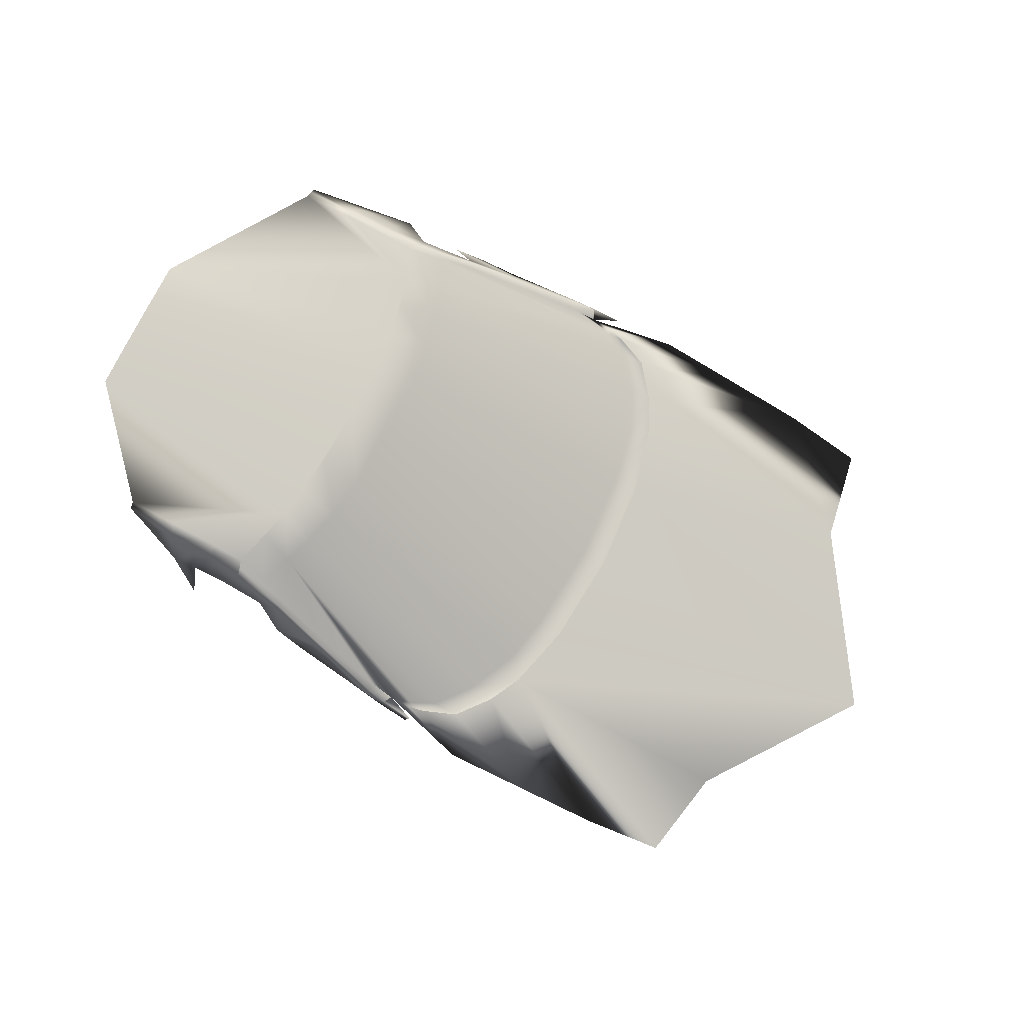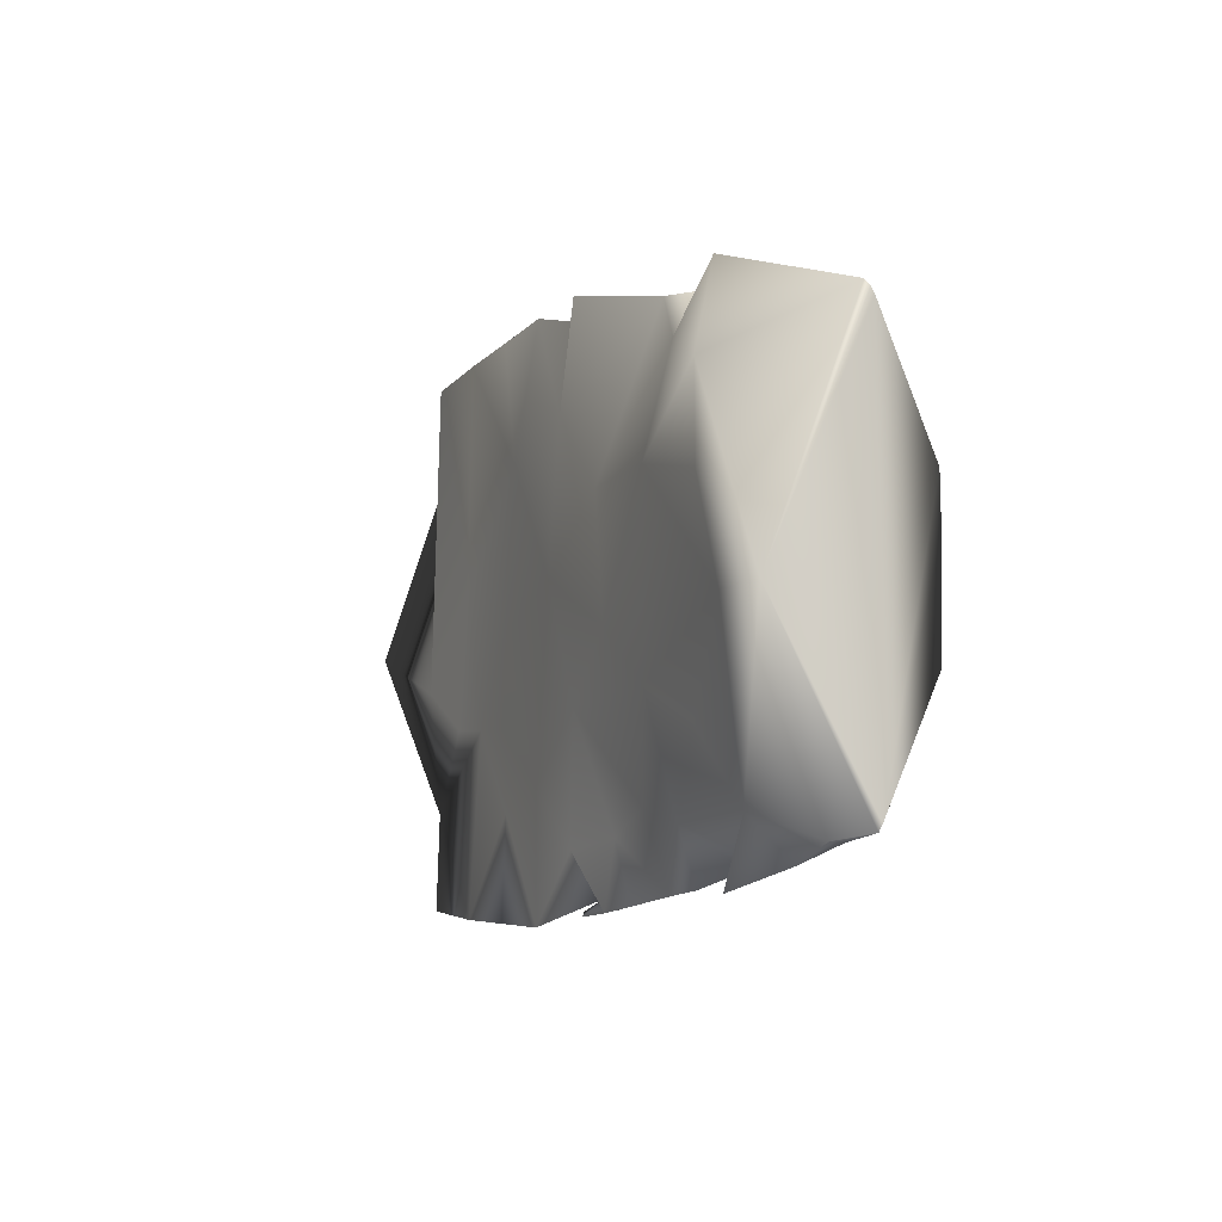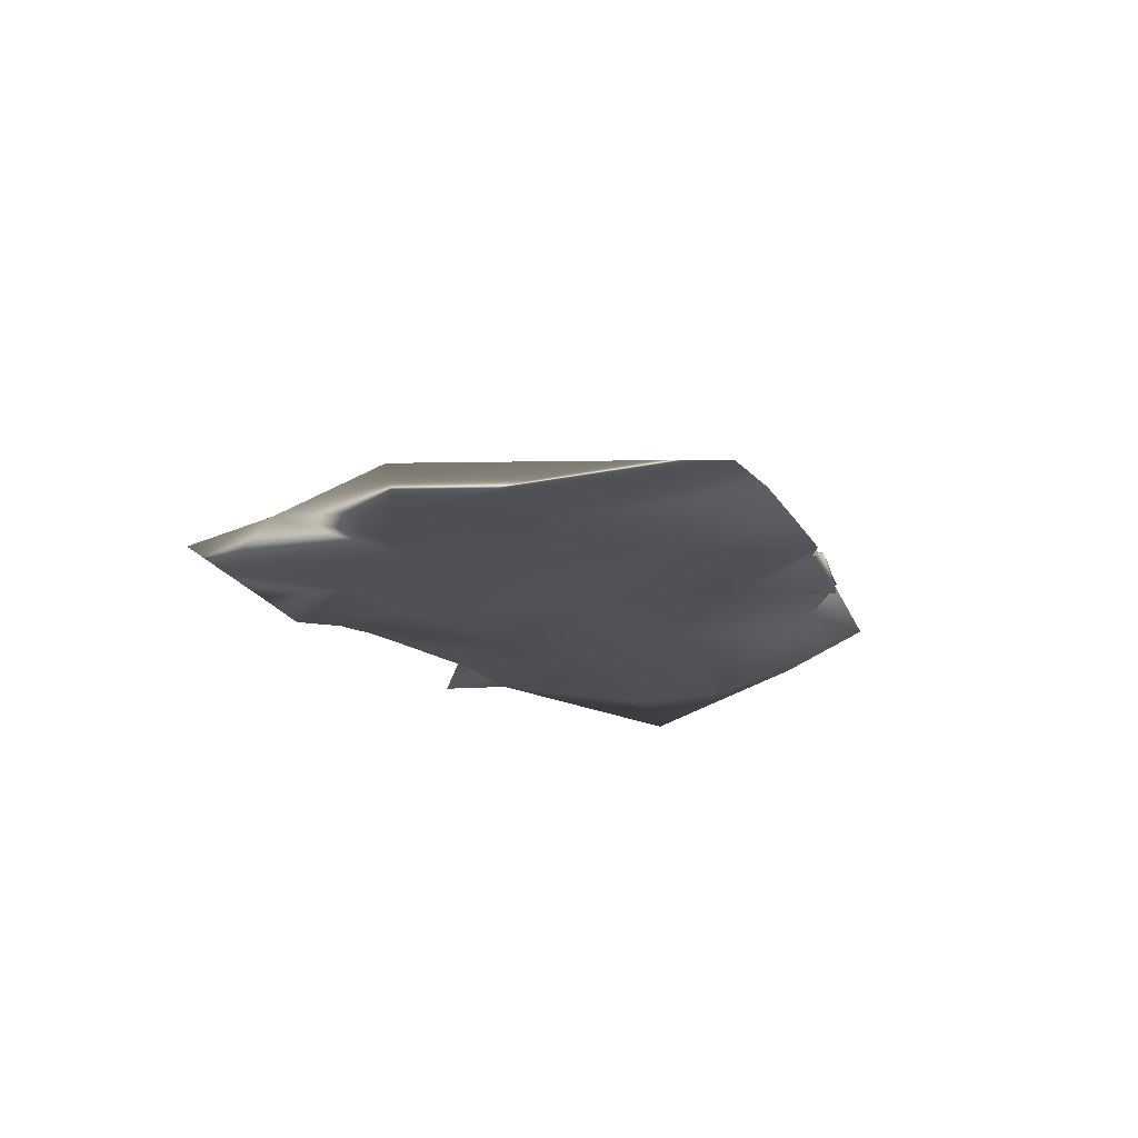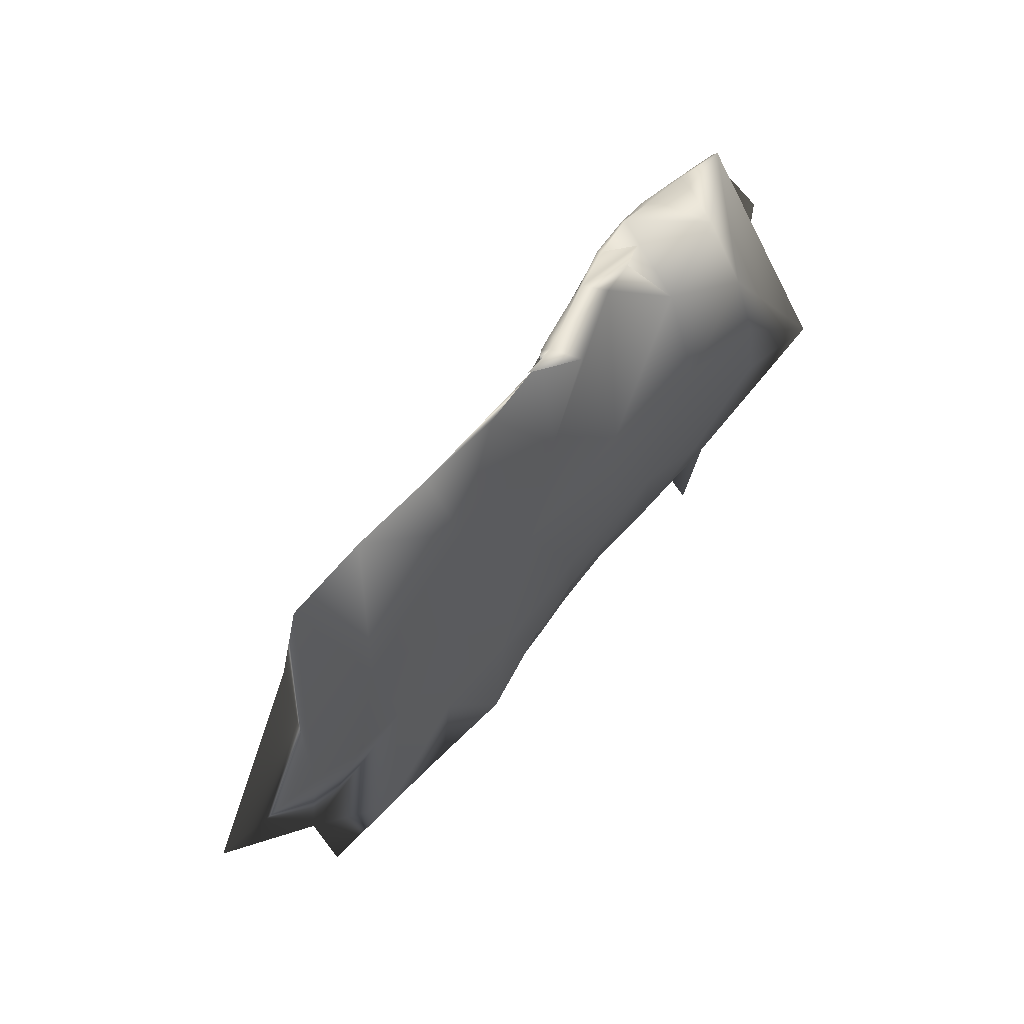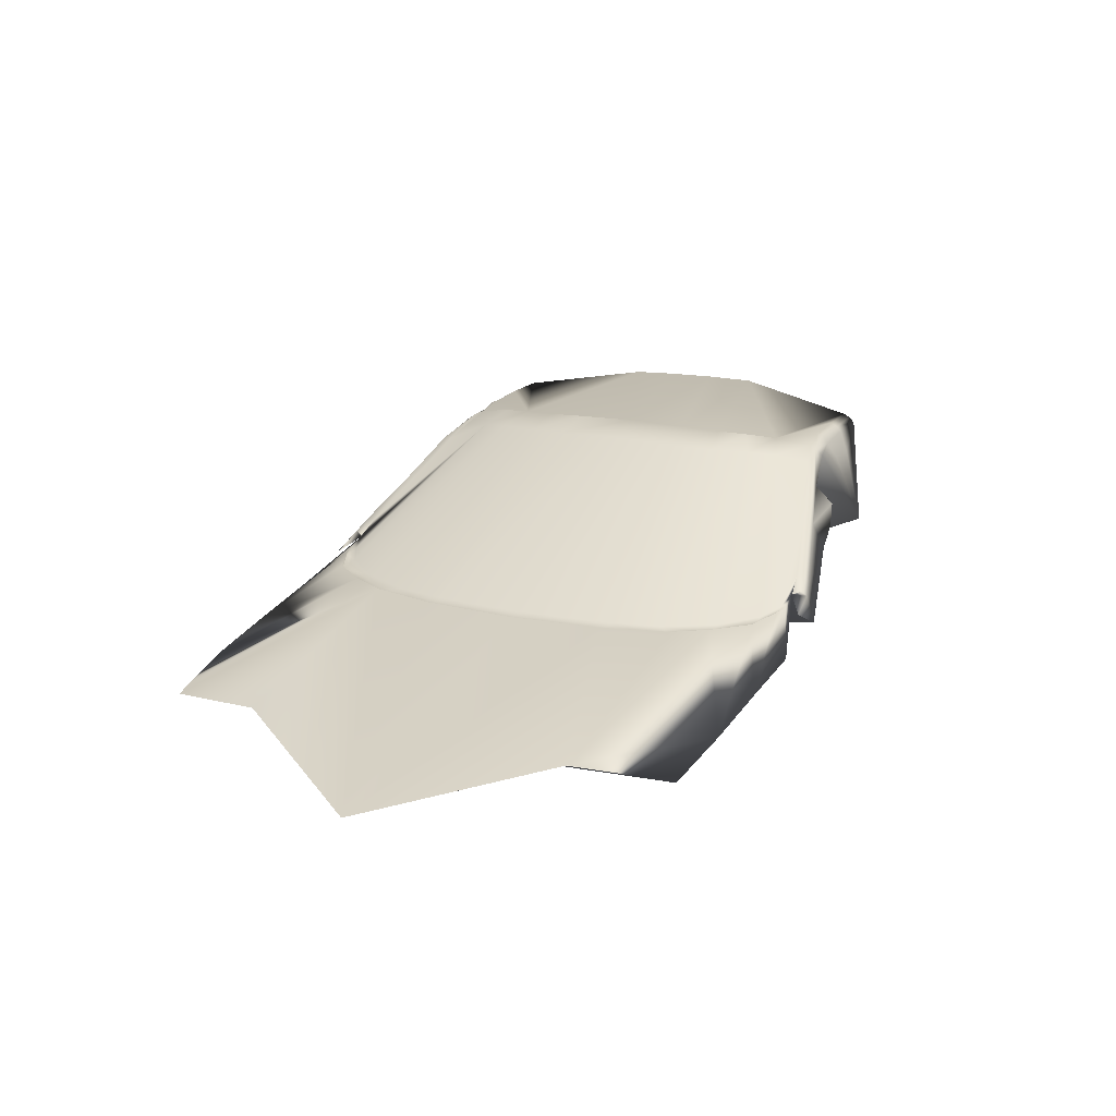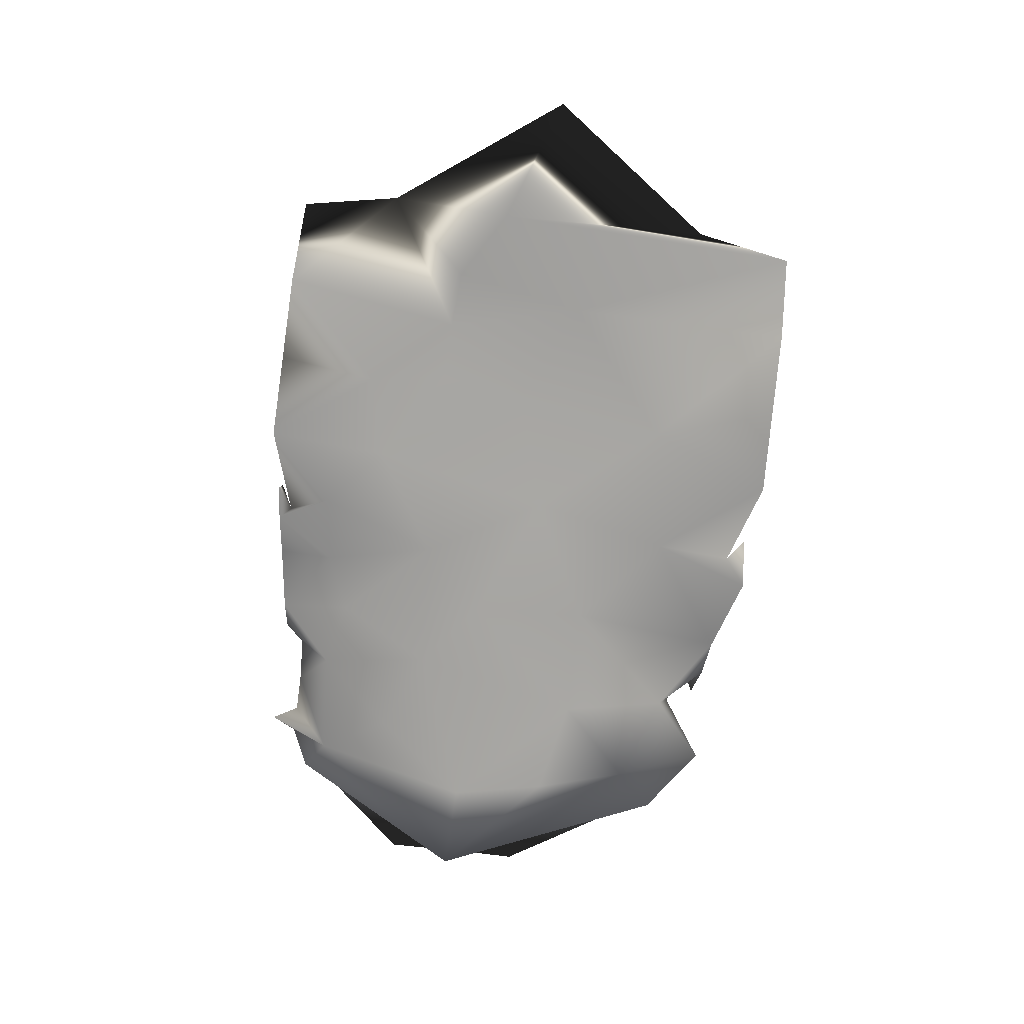
<metadata>
{"format":"obj","ext":"obj","renderer":"f3d","projection":"perspective","resolution":1024,"background":"white","views":[{"elev":79.9,"azim":-152.3,"up":"+Y"},{"elev":-7.4,"azim":72.9,"up":"+Z"},{"elev":-24.9,"azim":-70.9,"up":"+Y"},{"elev":56.7,"azim":-41.8,"up":"+Z"},{"elev":17.5,"azim":-65.7,"up":"+Y"},{"elev":-78.7,"azim":-96.7,"up":"+Y"}]}
</metadata>
<code>
v 0.6732 0.2999 0.2827
v 0.6732 0.3003 0.2488
v 0.6732 0.2987 0.1844
v 0.1326 0.181 0.3599
v 0.05308 0.1588 0.2488
v 0.1357 0.1734 0.2183
v 0.5714 0.2361 0.1216
v 0.6004 0.27 0.1056
v 0.5421 0.2197 0.1678
v 0.5759 0.2094 0.2954
v 0.4519 0.2209 0.1285
v 0.6495 0.2164 0.2286
v 0.4979 0.2259 0.1175
v 0.5599 0.2145 0.3577
v 0.4363 0.2028 0.2299
v 0.3697 0.1963 0.3627
v 0.2674 0.1914 0.1327
v 0.2686 0.1901 0.2441
v 0.501 0.2229 0.3817
v 0.5913 0.2162 0.2308
v 0.4127 0.2172 0.113
v 0.3233 0.1955 0.1456
v 0.4136 0.226 0.07453
v 0.5556 0.2815 0.1022
v 0.3656 0.2048 0.1073
v 0.4316 0.1995 0.3092
v 0.4841 0.2109 0.1925
v 0.3485 0.1957 0.2681
v 0.1984 0.1832 0.2781
v 0.2843 0.1914 0.3488
v 0.1818 0.1821 0.1903
v 0.22 0.1872 0.1875
v 0.259 0.1913 0.186
v 0.3933 0.1979 0.1882
v 0.5081 0.2026 0.3092
v 0.3933 0.1979 0.4303
v 0.5434 0.2317 0.4178
v 0.4515 0.2343 0.418
v 0.3618 0.2134 0.4285
v 0.4776 0.2432 0.4147
v 0.4973 0.2545 0.4096
v 0.5686 0.2762 0.3985
v 0.5433 0.2773 0.3981
v 0.5509 0.2321 0.08012
v 0.4589 0.2347 0.07989
v 0.57 0.2643 0.09393
v 0.4776 0.2432 0.08285
v 0.5523 0.2666 0.09455
v 0.5269 0.2677 0.09494
v 0.4956 0.2664 0.09377
v 0.3618 0.2134 0.06897
v 0.3595 0.2143 0.07164
v 0.3783 0.2208 0.07911
v 0.3175 0.1974 0.4348
v 0.3175 0.1974 0.06273
v 0.3783 0.2208 0.4184
v 0.2988 0.2114 0.3599
v 0.2871 0.2114 0.3131
v 0.2005 0.185 0.4301
v 0.259 0.1915 0.4324
v 0.3292 0.2138 0.4067
v 0.3526 0.2161 0.4161
v 0.5187 0.291 0.3838
v 0.5117 0.2957 0.3599
v 0.4889 0.2886 0.3669
v 0.61 0.2928 0.3877
v 0.61 0.2891 0.3915
v 0.5749 0.2933 0.3877
v 0.5749 0.2898 0.3915
v 0.5409 0.2933 0.3877
v 0.5398 0.2882 0.3915
v 0.5168 0.2891 0.3894
v 0.5161 0.2851 0.395
v 0.4988 0.3003 0.2897
v 0.4977 0.3015 0.2488
v 0.4702 0.2939 0.2488
v 0.5023 0.2987 0.3178
v 0.4702 0.2927 0.2944
v 0.5059 0.2978 0.3388
v 0.4748 0.2916 0.3225
v 0.4819 0.2904 0.3482
v 0.3643 0.2173 0.4184
v 0.2824 0.2114 0.2488
v 0.2871 0.2114 0.1844
v 0.2988 0.2114 0.1376
v 0.1326 0.181 0.1376
v 0.3105 0.2126 0.1142
v 0.3292 0.2138 0.09081
v 0.259 0.1915 0.06507
v 0.3526 0.2161 0.08145
v 0.4977 0.284 0.1084
v 0.4889 0.2886 0.1306
v 0.5117 0.2957 0.1376
v 0.61 0.2952 0.1142
v 0.5749 0.2957 0.1142
v 0.61 0.2928 0.1098
v 0.5398 0.2945 0.1142
v 0.5749 0.2933 0.1098
v 0.5187 0.291 0.1137
v 0.5409 0.2933 0.1098
v 0.4702 0.2927 0.2031
v 0.4748 0.2916 0.175
v 0.4988 0.3003 0.2078
v 0.4819 0.2904 0.1493
v 0.5023 0.2987 0.1797
v 0.5059 0.2978 0.1587
v 0.3643 0.2173 0.07911
v 0.5161 0.2851 0.1025
v 0.4806 0.2711 0.09549
v 0.4801 0.2761 0.09783
v 0.5168 0.2891 0.1081
v 0.4806 0.2758 0.1025
v 0.445 0.2531 0.08613
v 0.4446 0.256 0.08847
v 0.445 0.2559 0.09315
v 0.3959 0.2243 0.07279
v 0.3952 0.2301 0.0756
v 0.3959 0.2301 0.08145
v 0.386 0.2191 0.07092
v 0.3818 0.2236 0.07326
v 0.3791 0.2219 0.07893
v 0.4801 0.2746 0.3997
v 0.4806 0.2711 0.402
v 0.4977 0.284 0.3891
v 0.4806 0.2758 0.395
v 0.445 0.2559 0.4044
v 0.4441 0.2545 0.409
v 0.445 0.2531 0.4114
v 0.3959 0.2301 0.4161
v 0.3952 0.2301 0.4219
v 0.3959 0.2243 0.4247
v 0.3795 0.2222 0.4186
v 0.3818 0.2236 0.4242
v 0.386 0.2191 0.4266
v 0.1443 0.1763 0.4242
v 0.3638 0.2161 0.4149
v 0.5398 0.2945 0.3833
v 0.3526 0.2138 0.4161
v 0.3292 0.2107 0.4067
v 0.3105 0.2102 0.3833
v 0.3105 0.2126 0.3833
v 0.2988 0.2072 0.3599
v 0.2871 0.2067 0.3131
v 0.2824 0.2067 0.2488
v 0.3052 0.2091 0.3131
v 0.3005 0.2091 0.2488
v 0.3287 0.2102 0.3833
v 0.3122 0.2091 0.3482
v 0.3476 0.2133 0.4067
v 0.2005 0.185 0.06741
v 0.3638 0.2161 0.08262
v 0.6732 0.2999 0.2148
v 0.3526 0.2138 0.08145
v 0.3292 0.2107 0.09081
v 0.3105 0.2102 0.1142
v 0.2988 0.2072 0.1376
v 0.2871 0.2067 0.1844
v 0.3052 0.2091 0.1844
v 0.3122 0.2091 0.1493
v 0.3287 0.2102 0.1142
v 0.3476 0.2133 0.09081
v 0.61 0.2952 0.3833
v 0.5749 0.2957 0.3833
v 0.5749 0.2898 0.106
v 0.5398 0.2882 0.106
v 0.1443 0.1763 0.07326
f 152 2 3
f 2 94 3
f 2 1 94
f 1 162 94
f 162 12 94
f 162 66 12
f 66 67 12
f 67 14 12
f 67 37 14
f 12 96 94
f 12 8 96
f 8 164 96
f 164 95 96
f 14 10 12
f 67 42 37
f 12 7 8
f 12 20 7
f 20 9 7
f 1 64 162
f 1 77 64
f 1 74 77
f 94 106 3
f 5 6 4
f 5 86 6
f 4 58 5
f 58 83 5
f 6 135 4
f 4 57 58
f 6 29 135
f 86 31 6
f 86 32 31
f 86 150 32
f 5 85 86
f 7 13 49
f 9 20 27
f 60 30 54
f 11 27 34
f 116 113 23
f 46 48 24
f 25 21 34
f 20 35 27
f 50 47 109
f 38 19 40
f 40 19 123
f 35 20 10
f 135 29 59
f 56 36 39
f 55 17 89
f 55 25 22
f 89 17 150
f 56 54 16
f 13 27 11
f 128 131 38
f 19 26 35
f 164 8 46
f 37 19 14
f 123 41 40
f 27 35 15
f 49 13 50
f 50 108 49
f 48 49 165
f 21 119 23
f 18 30 29
f 19 35 14
f 44 46 7
f 10 14 35
f 43 73 37
f 26 19 38
f 49 108 165
f 116 23 119
f 22 28 18
f 45 11 21
f 55 53 25
f 15 26 28
f 30 28 16
f 53 51 119
f 86 166 150
f 36 16 38
f 28 30 18
f 128 38 40
f 17 22 33
f 164 24 165
f 9 13 7
f 23 113 45
f 18 33 22
f 41 128 40
f 36 56 16
f 133 56 134
f 134 36 131
f 56 133 132
f 15 34 27
f 36 134 39
f 41 123 128
f 28 26 16
f 42 43 37
f 123 19 73
f 13 9 27
f 28 34 15
f 46 24 164
f 21 25 119
f 46 44 48
f 22 25 34
f 150 17 32
f 25 53 119
f 24 48 165
f 22 17 55
f 26 15 35
f 51 52 120
f 51 120 119
f 120 52 53
f 32 29 31
f 51 53 52
f 33 18 32
f 16 26 38
f 59 30 60
f 45 47 13
f 23 45 21
f 49 48 7
f 42 71 43
f 13 47 50
f 7 46 8
f 69 71 42
f 45 13 11
f 34 21 11
f 47 113 109
f 121 53 118
f 36 38 131
f 134 56 39
f 37 73 19
f 18 29 32
f 69 42 67
f 71 73 43
f 20 12 10
f 29 30 59
f 30 16 54
f 47 45 113
f 28 22 34
f 50 109 108
f 33 32 17
f 31 29 6
f 132 129 56
f 121 120 53
f 44 7 48
f 99 112 91
f 104 92 161
f 102 104 160
f 101 102 159
f 76 101 158
f 53 151 92
f 118 53 92
f 115 118 92
f 112 115 92
f 147 149 65
f 148 147 81
f 145 148 80
f 146 145 78
f 124 65 136
f 125 124 136
f 126 125 136
f 129 126 136
f 154 155 160
f 160 155 156
f 157 158 159
f 158 157 144
f 144 157 84
f 157 156 85
f 156 155 87
f 155 154 88
f 154 153 90
f 105 103 75
f 3 105 75
f 152 3 75
f 99 93 106
f 97 99 106
f 95 97 106
f 94 95 106
f 166 86 85
f 150 166 85
f 149 147 140
f 148 142 140
f 142 148 145
f 146 144 143
f 83 58 143
f 58 57 142
f 57 141 140
f 141 61 139
f 61 62 138
f 2 75 74
f 1 2 74
f 77 79 64
f 163 162 64
f 137 163 64
f 141 57 4
f 59 141 4
f 134 131 130
f 133 130 129
f 131 128 127
f 130 127 126
f 128 123 122
f 127 122 125
f 125 122 72
f 124 125 72
f 123 73 72
f 121 118 117
f 120 117 116
f 118 115 114
f 117 114 113
f 115 112 110
f 114 110 109
f 112 99 111
f 110 111 108
f 55 89 90
f 106 93 92
f 105 106 104
f 103 105 102
f 75 103 101
f 108 111 99
f 165 108 99
f 100 165 99
f 165 100 97
f 164 165 97
f 98 164 97
f 164 98 95
f 93 99 91
f 89 150 87
f 84 85 5
f 82 62 60
f 81 65 64
f 80 81 79
f 78 80 77
f 76 78 74
f 137 63 72
f 70 137 72
f 71 70 72
f 163 137 70
f 68 163 70
f 69 68 70
f 162 163 68
f 66 162 68
f 67 66 68
f 65 124 63
f 61 141 59
f 160 104 161
f 159 102 160
f 158 101 159
f 146 76 158
f 151 161 92
f 91 112 92
f 81 147 65
f 80 148 81
f 78 145 80
f 76 146 78
f 136 65 149
f 56 129 136
f 107 153 151
f 151 153 161
f 153 154 161
f 161 154 160
f 159 160 156
f 156 157 159
f 146 158 144
f 83 144 84
f 84 157 85
f 85 156 87
f 87 155 88
f 88 154 90
f 153 107 90
f 2 152 75
f 105 3 106
f 53 107 151
f 87 150 85
f 82 136 138
f 136 149 138
f 138 149 139
f 139 149 140
f 147 148 140
f 143 142 145
f 145 146 143
f 144 83 143
f 143 58 142
f 142 57 140
f 140 141 139
f 139 61 138
f 138 62 82
f 63 137 64
f 56 136 82
f 135 59 4
f 133 134 130
f 132 133 129
f 130 131 127
f 129 130 126
f 127 128 122
f 126 127 125
f 63 124 72
f 122 123 72
f 120 121 117
f 119 120 116
f 117 118 114
f 116 117 113
f 114 115 110
f 113 114 109
f 110 112 111
f 109 110 108
f 53 55 107
f 107 55 90
f 104 106 92
f 102 105 104
f 101 103 102
f 76 75 101
f 97 100 99
f 95 98 97
f 94 96 95
f 92 93 91
f 90 89 88
f 88 89 87
f 83 84 5
f 56 82 54
f 54 82 60
f 79 81 64
f 77 80 79
f 74 78 77
f 75 76 74
f 73 71 72
f 71 69 70
f 69 67 68
f 64 65 63
f 62 61 60
f 60 61 59

</code>
